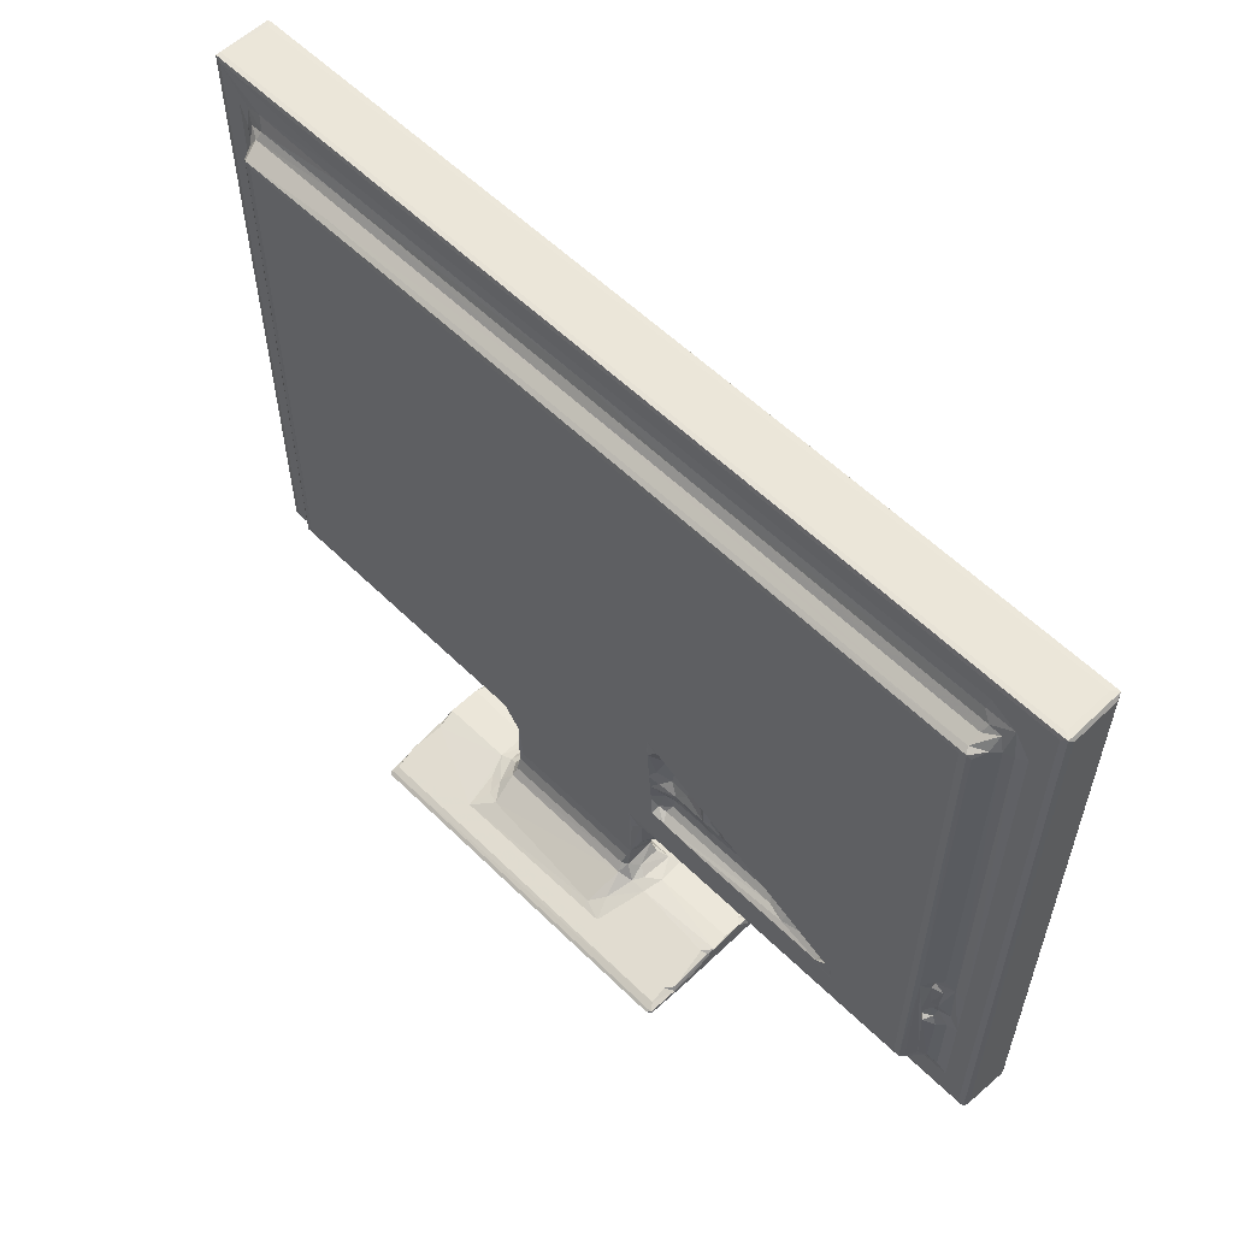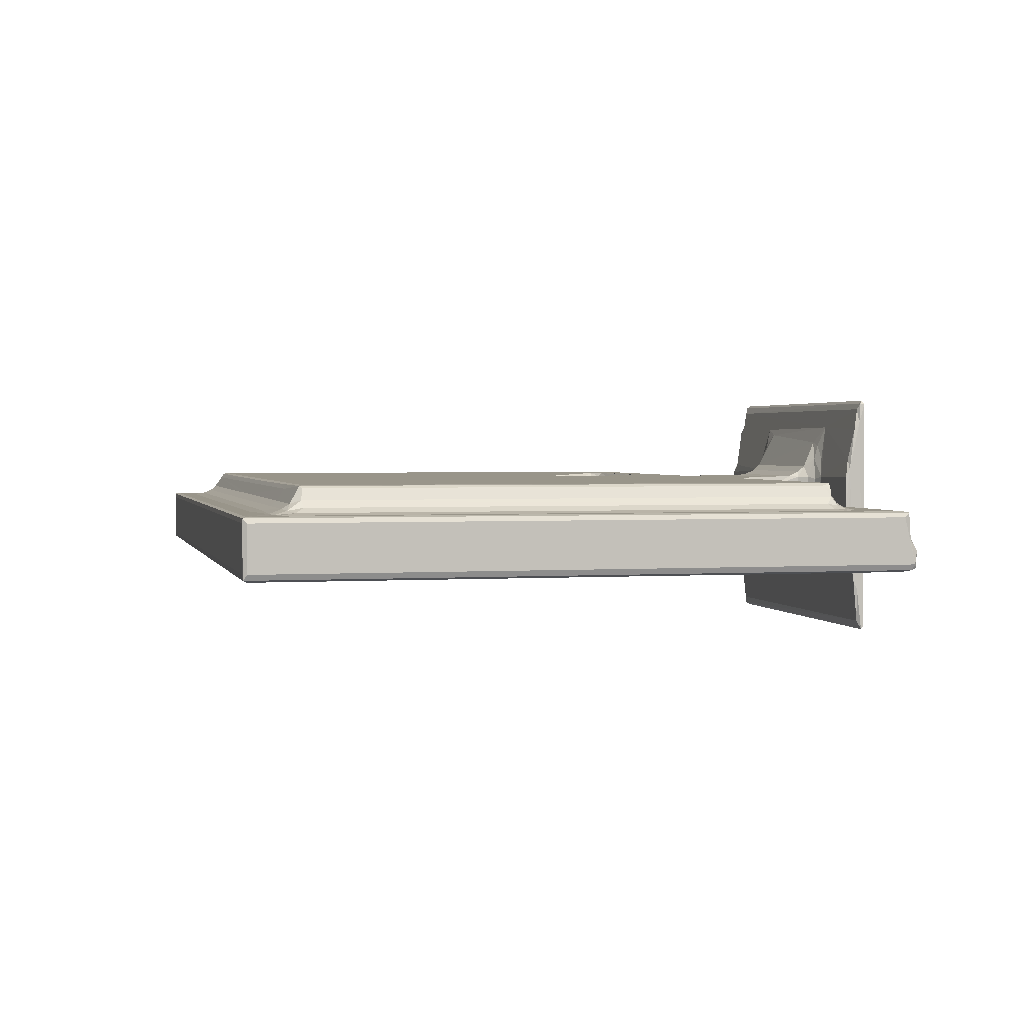
<metadata>
{"format":"obj","ext":"obj","renderer":"f3d","projection":"perspective","resolution":1024,"background":"white","views":[{"elev":57.4,"azim":-134.6,"up":"+Z"},{"elev":2.0,"azim":76.5,"up":"+Y"}]}
</metadata>
<code>
v 39.41 62.16 -0.2534
v 39.39 62.41 -0.3796
v 39.24 62.33 -0.1517
v 39.35 62.07 -0.05517
v 39.61 61.97 0.323
v 39.38 62.94 -0.3204
v 39.61 62.68 -0.3798
v 39.64 63.57 -0.07206
v 39.33 63.4 -0.005826
v 39.24 63.29 0.2624
v 39.24 64.46 0.3236
v 39.35 64.67 0.08705
v 39.61 64.1 -0.0005
v 40.41 61.97 2.08
v 41.52 62.08 2.633
v 41.82 62.22 3.453
v 56.46 64.1 -0.0005
v 80.62 63.53 -0.08312
v 39.35 62.07 29.98
v 40.41 61.97 27.99
v 52.16 58.36 -2.981
v 52.1 58.34 -2.81
v 52.41 58.22 -2.898
v 52.41 58.64 -3
v 52.39 58.65 -2.701
v 52.06 60.45 -2.762
v 52.16 60.31 -2.635
v 52.38 60.75 -2.458
v 52.17 60.78 -2.462
v 52.16 69.84 -2.98
v 52.06 68.09 -2.796
v 52.08 64.03 -2.473
v 52.17 63.94 -2.2
v 52.42 64.27 -2.052
v 68.65 58.64 -3
v 68.66 58.65 -2.7
v 68.82 69.79 -3
v 56.09 63.98 -2.084
v 64.45 63.97 -2.087
v 80.89 62.16 -0.2555
v 78.51 61.97 2.067
v 56.68 63.6 -0.06714
v 80.62 61.97 0.3228
v 57.11 64.15 -0.06461
v 80.62 62.68 -0.3794
v 80.82 62.93 -0.322
v 64 63.59 -0.06745
v 39.24 62.32 29.81
v 41.01 62.08 27.67
v 41.84 62.22 27.66
v 39.61 61.97 29.81
v 39.24 64.46 29.81
v 41.72 61.97 29.02
v 39.61 62.31 30
v 39.61 64.46 30
v 39.35 64.67 29.98
v 79.8 61.97 29.02
v 80.88 62.07 29.98
v 39.61 64.46 -0.0005
v 39.61 64.72 0.3227
v 40.49 64.72 1.658
v 40.94 64.8 2.149
v 41.36 65.04 2.655
v 41.85 65.07 2.516
v 40.93 64.81 5.868
v 41.89 65.83 2.926
v 41.61 65.34 3.06
v 41.94 65.46 2.733
v 42.08 65.94 2.798
v 41.7 65.46 6.16
v 41.9 65.85 9.597
v 40.48 64.72 5.968
v 41.32 65.02 5.663
v 41.51 65.01 6.165
v 41.86 65.28 6.313
v 44.16 64.72 1.636
v 43.39 64.81 2.141
v 44.3 65.06 2.462
v 56.46 64.46 -0.0004998
v 56.46 64.72 0.3218
v 44.38 64.72 2.078
v 45.4 64.82 2.147
v 45.66 65.06 2.514
v 44.5 65.49 2.694
v 44.92 65.83 2.727
v 42.34 65.97 3.072
v 45.98 65.47 2.732
v 44.97 65.96 2.818
v 45.91 65.97 4.359
v 39.6 64.72 29.81
v 40.91 64.75 6.661
v 40.47 64.72 8.707
v 40.92 64.79 8.986
v 41.42 64.88 6.613
v 41.39 65.02 7.248
v 41.77 65.11 6.833
v 41.79 65.59 7.132
v 41.6 65.29 7.756
v 41.32 64.96 8.469
v 41.68 65.12 9.116
v 41.33 65.03 9.604
v 41.67 65.34 9.014
v 41.64 65.38 9.57
v 41.31 65.02 27.22
v 40.94 64.81 27.09
v 46.09 65.97 9.199
v 42.06 65.94 27.25
v 52.41 69.55 -3
v 52.08 66.08 -2.035
v 52.13 64.49 -2.033
v 52.17 65.29 -1.997
v 52.06 65.93 -2.476
v 52.18 66.4 -2.198
v 52.45 66.52 -2.101
v 52.09 68.49 -2.651
v 52.17 68.39 -2.456
v 52.15 69.86 -2.809
v 52.46 68.76 -2.522
v 52.41 69.54 -2.668
v 52.41 69.97 -2.897
v 56.02 65.34 -1.987
v 56.8 68.55 -2.481
v 56.2 66.27 -2.05
v 56.57 64.33 -1.915
v 56.62 65.86 -1.854
v 56.87 66.34 -1.879
v 68.65 69.97 -2.897
v 68.79 69.83 -2.788
v 57.07 64.64 -1.579
v 57.02 65.6 -1.56
v 57.44 64.53 -1.584
v 57.33 64.74 -1.076
v 57.33 66.14 -1.201
v 57.48 66.56 -1.565
v 57.59 66.28 -1.217
v 57.18 67.59 -2.151
v 57.7 68.25 -2.359
v 64.17 64.33 -1.904
v 64.1 64.72 -1.117
v 64.02 67.83 -2.172
v 64.89 68.63 -2.495
v 56.46 65.79 2.733
v 46.53 65.85 4.92
v 46.76 65.46 5.206
v 46.81 65.95 4.647
v 48.93 65.74 4.837
v 46.55 65.7 5.754
v 46.66 65.67 6.539
v 47.29 65.47 5.69
v 47.31 65.47 6.502
v 57.45 65.97 3.058
v 46.13 65.95 5.172
v 46.1 65.95 7.157
v 56.46 65.47 2.733
v 48.82 65.47 5.259
v 48.84 65.46 6.44
v 56.46 64.67 0.08475
v 56.46 64.72 1.626
v 56.74 65.05 2.501
v 56.46 64.82 2.147
v 49.76 65.54 4.958
v 49.92 65.3 5.274
v 50.07 65.22 5.735
v 51.58 65.22 5.78
v 53.24 65.31 5.262
v 52.76 65.36 6.345
v 53.38 65.26 5.759
v 56.46 65.96 2.821
v 46.57 65.56 6.966
v 46.37 65.54 7.719
v 46.41 65.52 8.809
v 46.9 65.23 7.489
v 46.87 65.22 8.475
v 46.98 65.34 9.103
v 47.28 65.8 9.854
v 46.44 65.95 9.827
v 49.19 65.3 7.123
v 50.01 65.22 7.543
v 51.37 65.37 9.196
v 47 65.97 10.16
v 51.44 65.22 8.474
v 52.31 65.79 9.839
v 52.12 65.35 8.471
v 52.47 65.47 6.741
v 52.94 65.44 7.12
v 52.51 65.48 8.314
v 53.18 65.47 8.069
v 52.34 65.4 9.02
v 52.97 65.4 8.823
v 53.14 65.65 9.589
v 56.52 65.97 10.38
v 53.72 65.47 6.655
v 53.9 65.23 5.764
v 55.7 65.54 4.958
v 55.46 65.95 4.672
v 55.13 65.31 6.167
v 56.1 65.97 4.866
v 55.55 65.3 5.271
v 55.53 65.23 5.712
v 56.05 65.63 5.098
v 55.9 65.39 5.884
v 56.46 65.94 5.848
v 57.21 64.82 -0.5104
v 57.51 64.72 -0.6583
v 57 64.9 -0.1262
v 57.11 64.48 -0.2399
v 56.9 64.97 0.3227
v 57.34 65.97 -0.221
v 57.2 65.4 0.07484
v 56.9 64.97 1.625
v 57.22 65.44 1.574
v 56.86 65.22 2.466
v 57.3 65.96 2.033
v 56.97 65.93 2.556
v 57.51 66.06 -0.7554
v 64.04 64.51 -0.2829
v 53.31 65.38 6.789
v 53.66 65.46 7.999
v 54.73 65.32 7.164
v 54.14 65.32 7.688
v 54.74 65.21 8.42
v 54.03 65.43 8.899
v 54.79 65.35 9.233
v 54.51 65.69 9.664
v 55.2 65.5 6.755
v 56.32 65.89 6.744
v 55.64 65.31 7.327
v 55.54 65.21 8.412
v 56.02 65.68 7.061
v 56.24 65.64 7.728
v 55.89 65.4 8.724
v 55.63 65.95 10.09
v 56.05 65.94 9.886
v 56.43 65.96 7.563
v 56.41 65.96 9.287
v 62.89 65.97 13.9
v 41.62 65.35 27.31
v 41.9 65.85 27.04
v 42.35 65.97 27.07
v 40.48 64.72 27.38
v 41.16 64.73 28.39
v 41.55 64.93 27.9
v 42.22 65.72 27.42
v 42.07 64.96 28.05
v 42.17 65.2 27.71
v 42.48 64.8 28.49
v 42.33 64.72 29.03
v 53.07 65.91 27.28
v 54.07 65.97 27.08
v 56.15 64.96 28.05
v 56.12 65.19 27.72
v 65.45 65.97 27.07
v 61.09 65.19 27.72
v 73.85 65.73 27.41
v 61.15 64.95 28.06
v 63.38 65.91 27.28
v 56.44 64.72 29.02
v 56.21 64.79 28.5
v 61.46 64.72 29.03
v 61.24 64.79 28.5
v 68.83 58.22 -2.884
v 68.8 60.59 -2.478
v 68.83 58.36 -2.98
v 68.64 63.91 -2.094
v 68.83 60.33 -2.637
v 68.83 66.45 -2.215
v 68.84 68.84 -2.719
v 68.82 63.97 -2.201
v 63.98 64.15 -0.06284
v 80.62 62.41 -0.3799
v 64.68 64.1 -0.0005
v 80.88 62.07 -0.05673
v 78.38 62.22 3.452
v 78.41 62.22 27.66
v 80.62 64.1 -0.0005566
v 79.81 61.97 3.123
v 80.99 62.33 -0.1727
v 80.89 63.47 0.0134
v 80.99 63.33 0.2558
v 80.99 64.46 0.3234
v 79.11 62.1 3.474
v 80.62 61.97 29.81
v 80.99 62.32 29.81
v 80.62 62.33 30
v 80.86 64.46 30
v 80.99 64.46 29.81
v 64.24 66.55 -1.554
v 64.2 66.28 -1.217
v 64.11 64.53 -1.584
v 64.55 64.67 -1.69
v 64.98 64.61 -1.904
v 64.33 64.85 -1.113
v 64.6 65.19 -1.562
v 64.64 66.01 -1.637
v 64.33 66 -1.202
v 65.54 64.63 -2.019
v 65.02 65.9 -1.87
v 65.53 66.03 -2.015
v 64.61 66.96 -1.993
v 64.55 67.65 -2.194
v 65.14 66.97 -2.183
v 68.83 64.54 -2.025
v 68.82 66.03 -2.014
v 68.64 66.96 -2.183
v 68.64 69.53 -2.666
v 68.8 68.5 -2.474
v 64.18 64.72 -0.6546
v 64.1 65.97 -0.2024
v 64.27 66.04 -0.7124
v 64.29 65.97 1.723
v 65.13 65.97 2.832
v 64.34 64.85 -0.7257
v 64.54 64.58 -0.2151
v 64.62 64.92 -0.09408
v 64.35 65.6 0.03151
v 64.68 65 0.4316
v 64.43 65.4 0.5097
v 65.14 64.46 -0.0001667
v 65.21 64.67 0.08459
v 65.16 64.72 0.3182
v 64.72 64.97 1.778
v 64.48 65.39 1.917
v 64.74 65.09 2.318
v 64.87 65.08 2.522
v 64.65 65.95 2.53
v 65.14 64.72 1.625
v 65.14 64.82 2.147
v 78.36 64.82 2.147
v 65.14 65.47 2.733
v 65.14 65.79 2.733
v 77.88 65.97 3.088
v 80.62 64.46 -0.0004087
v 80.62 64.72 0.3232
v 78.6 64.72 1.628
v 78.08 65.47 2.734
v 77.89 65.79 2.733
v 80.88 64.67 0.08556
v 78.29 65.07 2.517
v 78.15 65.95 2.816
v 78.4 65.64 2.838
v 78.33 65.85 3.18
v 79.75 64.72 2.632
v 79.07 64.78 2.326
v 78.78 64.95 2.644
v 79.29 64.82 3.029
v 78.91 65.02 3.18
v 78.61 65.35 2.901
v 80.62 64.72 29.81
v 78.16 65.94 27.27
v 79.75 64.72 28.29
v 79.29 64.81 27.55
v 73.93 64.96 28.05
v 70.7 65.91 27.28
v 77.88 65.97 27.08
v 73.77 65.19 27.73
v 74.02 64.79 28.5
v 80.88 64.67 29.98
v 74.24 64.72 29.02
v 78.33 65.85 27.17
v 78.91 65.02 27.18
v 78.62 65.33 27.25
v 78.36 65.18 27.72
v 78.21 64.96 28.05
v 78.88 64.9 27.88
v 79.23 64.73 28.49
v 78.52 64.75 28.63
f 1 3 2
f 1 4 3
f 2 3 6
f 2 6 7
f 6 9 8
f 6 3 9
f 3 10 9
f 10 3 11
f 9 10 12
f 9 13 8
f 9 12 13
f 14 15 16
f 8 13 17
f 6 8 18
f 4 19 3
f 4 5 19
f 5 14 20
f 21 23 22
f 21 22 26
f 22 25 27
f 27 25 28
f 22 27 26
f 27 29 26
f 27 28 29
f 21 31 30
f 21 26 31
f 21 30 24
f 29 28 33
f 26 33 32
f 26 29 33
f 26 32 31
f 33 28 34
f 21 24 35
f 28 25 34
f 25 36 34
f 34 36 38
f 22 36 25
f 24 37 35
f 38 36 39
f 1 40 4
f 1 2 40
f 5 41 14
f 14 41 15
f 18 8 42
f 8 17 42
f 4 43 5
f 42 17 44
f 2 7 45
f 7 6 45
f 6 18 46
f 45 6 46
f 18 42 47
f 42 44 47
f 19 48 3
f 3 48 11
f 14 16 49
f 20 14 49
f 49 16 50
f 19 5 51
f 5 20 51
f 48 52 11
f 49 50 53
f 48 19 52
f 19 55 56
f 19 54 55
f 52 19 56
f 20 53 51
f 20 49 53
f 50 57 53
f 53 57 51
f 19 58 54
f 51 58 19
f 12 10 11
f 12 59 13
f 62 63 64
f 61 65 62
f 62 65 63
f 63 67 66
f 63 68 64
f 63 66 68
f 66 69 68
f 63 70 67
f 67 71 66
f 67 70 71
f 61 72 65
f 65 73 63
f 65 74 73
f 63 73 70
f 74 75 70
f 73 74 70
f 13 59 17
f 60 61 76
f 61 62 76
f 76 62 77
f 62 78 77
f 62 64 78
f 17 59 79
f 12 60 80
f 59 12 79
f 76 77 81
f 77 78 81
f 60 76 80
f 76 81 82
f 81 78 82
f 82 78 83
f 64 68 78
f 78 68 84
f 68 85 84
f 68 69 85
f 66 71 69
f 78 87 83
f 78 84 87
f 84 85 87
f 69 86 88
f 85 69 88
f 12 56 60
f 11 56 12
f 60 90 61
f 61 90 72
f 72 91 65
f 90 92 72
f 72 93 91
f 72 92 93
f 65 94 74
f 65 91 94
f 91 95 94
f 74 96 75
f 74 94 96
f 94 95 96
f 91 93 95
f 70 75 97
f 70 97 71
f 97 75 96
f 95 98 97
f 95 97 96
f 93 99 95
f 93 100 99
f 93 101 100
f 95 99 98
f 99 102 98
f 99 100 102
f 97 102 71
f 98 102 97
f 101 103 100
f 102 100 103
f 103 71 102
f 93 104 101
f 101 104 103
f 92 105 93
f 93 105 104
f 86 106 89
f 69 107 86
f 71 107 69
f 30 108 24
f 31 32 109
f 32 110 109
f 32 33 110
f 33 34 110
f 110 111 109
f 31 109 112
f 112 109 113
f 113 109 114
f 31 112 115
f 112 113 115
f 30 31 117
f 113 114 116
f 115 113 116
f 115 116 118
f 115 119 117
f 115 118 119
f 31 115 117
f 30 117 120
f 111 121 109
f 34 38 110
f 114 118 116
f 114 122 118
f 114 123 122
f 114 109 123
f 121 123 109
f 24 108 37
f 38 121 110
f 110 121 111
f 38 124 121
f 121 124 125
f 121 125 123
f 118 122 119
f 30 120 127
f 120 117 127
f 127 117 128
f 119 128 117
f 124 129 130
f 124 131 129
f 129 132 130
f 129 131 132
f 124 130 125
f 130 132 133
f 125 126 123
f 125 130 126
f 130 133 126
f 133 135 134
f 126 133 134
f 123 126 136
f 123 136 122
f 126 134 136
f 137 136 134
f 38 39 124
f 124 138 131
f 39 138 124
f 131 139 132
f 137 134 140
f 122 136 137
f 108 30 37
f 122 137 141
f 122 141 119
f 137 140 141
f 87 85 142
f 143 144 145
f 145 144 146
f 144 147 149
f 147 150 149
f 147 148 150
f 88 86 151
f 86 89 151
f 85 88 142
f 143 152 144
f 144 152 147
f 147 153 148
f 147 152 153
f 89 153 152
f 89 152 145
f 143 145 152
f 83 87 154
f 87 142 154
f 146 144 155
f 149 156 155
f 149 150 156
f 144 149 155
f 12 80 157
f 79 12 157
f 80 76 158
f 76 82 158
f 82 83 159
f 158 82 160
f 82 159 160
f 146 162 161
f 146 155 162
f 162 155 163
f 155 156 163
f 83 154 159
f 162 163 164
f 161 162 165
f 162 164 165
f 165 164 167
f 164 166 167
f 88 151 168
f 142 88 168
f 148 169 150
f 172 150 169
f 169 170 172
f 170 173 172
f 170 171 173
f 171 174 173
f 171 175 174
f 171 176 175
f 148 153 169
f 89 106 153
f 169 153 170
f 170 106 171
f 170 153 106
f 171 106 176
f 172 177 150
f 177 172 178
f 172 173 178
f 150 177 156
f 174 175 179
f 176 106 180
f 176 180 175
f 156 178 163
f 156 177 178
f 163 178 164
f 178 181 164
f 173 181 178
f 173 179 181
f 173 174 179
f 179 175 182
f 181 183 164
f 164 184 166
f 185 166 184
f 164 186 184
f 164 183 186
f 185 186 187
f 185 184 186
f 181 188 183
f 181 179 188
f 187 186 189
f 186 188 189
f 183 188 186
f 179 182 188
f 188 190 189
f 188 182 190
f 175 180 182
f 167 166 192
f 167 192 193
f 161 165 194
f 161 195 146
f 161 194 195
f 165 167 193
f 151 89 197
f 89 195 197
f 89 145 195
f 146 195 145
f 194 165 198
f 165 199 198
f 165 193 199
f 193 196 199
f 194 198 200
f 194 200 195
f 198 201 200
f 198 199 201
f 199 196 201
f 200 201 202
f 195 200 197
f 200 202 197
f 132 204 203
f 203 206 205
f 203 204 206
f 17 206 44
f 17 79 206
f 157 207 205
f 157 80 207
f 79 205 206
f 79 157 205
f 132 208 133
f 132 203 208
f 203 209 208
f 203 205 209
f 205 207 209
f 80 158 207
f 158 210 207
f 158 159 210
f 158 160 159
f 207 211 209
f 207 210 211
f 209 211 208
f 210 212 211
f 210 159 212
f 211 212 213
f 212 214 213
f 133 215 135
f 133 208 215
f 208 213 151
f 208 211 213
f 213 214 151
f 132 139 204
f 204 216 206
f 44 206 216
f 159 154 212
f 154 214 212
f 154 142 214
f 168 151 214
f 142 168 214
f 166 217 192
f 166 185 217
f 185 187 218
f 217 218 192
f 185 218 217
f 193 192 196
f 219 192 220
f 192 218 220
f 220 221 219
f 187 222 218
f 187 189 222
f 189 190 222
f 220 218 222
f 220 222 221
f 222 223 221
f 222 190 224
f 222 224 223
f 196 192 225
f 192 219 225
f 196 225 226
f 219 227 225
f 219 221 227
f 227 221 228
f 196 226 201
f 226 225 229
f 227 229 225
f 227 230 229
f 227 228 230
f 221 231 228
f 221 223 231
f 223 224 232
f 223 232 233
f 223 233 231
f 228 231 230
f 202 226 197
f 201 226 202
f 226 234 197
f 229 234 226
f 229 230 234
f 234 191 197
f 234 235 191
f 230 235 234
f 230 231 235
f 231 233 235
f 235 233 191
f 182 180 190
f 180 191 232
f 190 232 224
f 190 180 232
f 232 191 233
f 191 236 197
f 56 90 60
f 104 237 103
f 103 237 71
f 237 238 71
f 71 238 107
f 107 239 86
f 11 52 56
f 92 90 240
f 92 240 105
f 240 241 105
f 105 241 104
f 241 242 104
f 237 242 243
f 104 242 237
f 237 107 238
f 237 243 107
f 86 239 191
f 243 242 245
f 244 245 242
f 240 90 241
f 242 241 244
f 244 241 246
f 241 247 246
f 241 90 247
f 106 191 180
f 106 86 191
f 239 107 248
f 243 248 107
f 191 239 249
f 191 249 236
f 244 250 245
f 245 251 243
f 250 251 245
f 239 248 249
f 243 251 253
f 250 253 251
f 236 249 252
f 250 255 253
f 253 254 243
f 249 248 252
f 243 254 248
f 252 248 256
f 254 256 248
f 246 247 257
f 247 90 257
f 244 246 250
f 250 246 258
f 246 257 258
f 258 257 259
f 250 260 255
f 250 258 260
f 258 259 260
f 257 90 259
f 21 261 23
f 23 261 22
f 21 263 261
f 21 35 263
f 22 261 36
f 36 262 39
f 262 264 39
f 36 261 265
f 261 263 265
f 36 265 262
f 35 37 263
f 263 266 265
f 265 266 262
f 37 267 263
f 263 267 266
f 266 268 262
f 262 268 264
f 47 44 269
f 40 2 270
f 2 45 270
f 47 269 271
f 40 272 4
f 4 272 43
f 16 273 274
f 5 43 41
f 47 271 275
f 15 273 16
f 47 275 18
f 15 41 273
f 40 277 272
f 40 46 277
f 270 46 40
f 270 45 46
f 46 278 277
f 46 18 278
f 277 278 279
f 18 275 278
f 277 279 280
f 41 281 273
f 41 276 281
f 41 43 282
f 43 272 282
f 272 277 58
f 282 272 58
f 58 277 283
f 277 280 283
f 16 274 50
f 50 274 57
f 51 282 58
f 54 284 55
f 57 282 51
f 55 284 285
f 58 284 54
f 273 281 274
f 281 276 274
f 276 41 282
f 276 282 57
f 274 276 57
f 280 286 283
f 283 285 58
f 283 286 285
f 284 58 285
f 140 134 287
f 135 287 134
f 135 288 287
f 138 289 131
f 131 289 139
f 30 127 37
f 138 290 289
f 138 291 290
f 39 291 138
f 290 293 292
f 289 292 139
f 289 290 292
f 293 294 292
f 294 295 292
f 39 296 291
f 290 291 293
f 293 297 294
f 293 291 297
f 291 298 297
f 291 296 298
f 294 287 295
f 288 295 287
f 287 299 140
f 287 294 299
f 140 299 300
f 299 298 301
f 299 297 298
f 299 294 297
f 299 301 300
f 39 264 296
f 264 302 296
f 296 303 298
f 296 302 303
f 298 141 301
f 298 304 141
f 298 303 304
f 140 300 141
f 141 305 119
f 300 301 141
f 119 305 128
f 304 306 141
f 264 268 302
f 268 266 302
f 266 303 302
f 303 266 304
f 141 306 305
f 267 306 266
f 304 266 306
f 306 267 305
f 267 37 128
f 305 267 128
f 127 128 37
f 139 307 204
f 204 307 216
f 44 216 269
f 215 208 308
f 208 151 308
f 135 215 288
f 288 215 309
f 215 308 309
f 308 151 310
f 310 151 311
f 151 197 311
f 139 312 307
f 139 292 312
f 312 314 313
f 307 313 216
f 307 312 313
f 269 313 271
f 269 216 313
f 312 315 314
f 312 292 315
f 292 295 315
f 314 317 316
f 314 315 317
f 271 313 318
f 314 320 319
f 314 316 320
f 313 319 318
f 313 314 319
f 316 317 321
f 321 317 322
f 317 315 310
f 317 310 322
f 321 322 323
f 323 325 324
f 323 322 325
f 316 321 320
f 321 326 320
f 321 327 326
f 321 323 327
f 323 324 327
f 288 309 295
f 295 309 315
f 315 309 310
f 308 310 309
f 322 310 325
f 310 311 325
f 326 327 328
f 327 324 328
f 324 330 329
f 324 325 330
f 325 311 330
f 197 236 311
f 271 318 332
f 318 319 332
f 319 320 333
f 320 326 334
f 326 328 334
f 271 332 275
f 324 329 335
f 329 330 335
f 335 330 336
f 330 311 336
f 319 333 337
f 332 319 337
f 320 334 333
f 328 324 338
f 324 335 338
f 311 331 339
f 336 311 339
f 311 236 331
f 335 336 340
f 340 339 341
f 336 339 340
f 333 334 342
f 334 328 343
f 328 344 343
f 328 338 344
f 334 343 342
f 278 280 279
f 278 337 280
f 275 337 278
f 275 332 337
f 344 345 343
f 344 346 345
f 344 347 346
f 338 347 344
f 338 335 347
f 335 340 347
f 347 340 341
f 343 345 342
f 342 348 333
f 341 339 349
f 331 349 339
f 345 350 342
f 342 350 348
f 333 348 337
f 346 351 345
f 345 351 350
f 255 352 253
f 252 256 353
f 254 353 256
f 236 354 331
f 254 253 355
f 352 355 253
f 252 354 236
f 252 353 354
f 255 260 352
f 352 260 356
f 260 259 356
f 259 90 348
f 90 56 357
f 55 357 56
f 90 357 348
f 55 285 357
f 356 259 358
f 259 348 358
f 341 349 359
f 346 360 351
f 346 347 361
f 346 361 360
f 347 341 361
f 361 341 359
f 280 337 357
f 348 357 337
f 331 354 349
f 254 362 349
f 254 355 362
f 352 362 355
f 352 363 362
f 354 353 349
f 254 349 353
f 280 357 286
f 360 364 351
f 364 365 351
f 360 361 364
f 364 361 362
f 363 364 362
f 362 359 349
f 362 361 359
f 351 365 350
f 352 356 363
f 363 356 366
f 356 358 366
f 358 348 366
f 363 365 364
f 363 366 365
f 366 348 365
f 365 348 350
f 286 357 285

</code>
